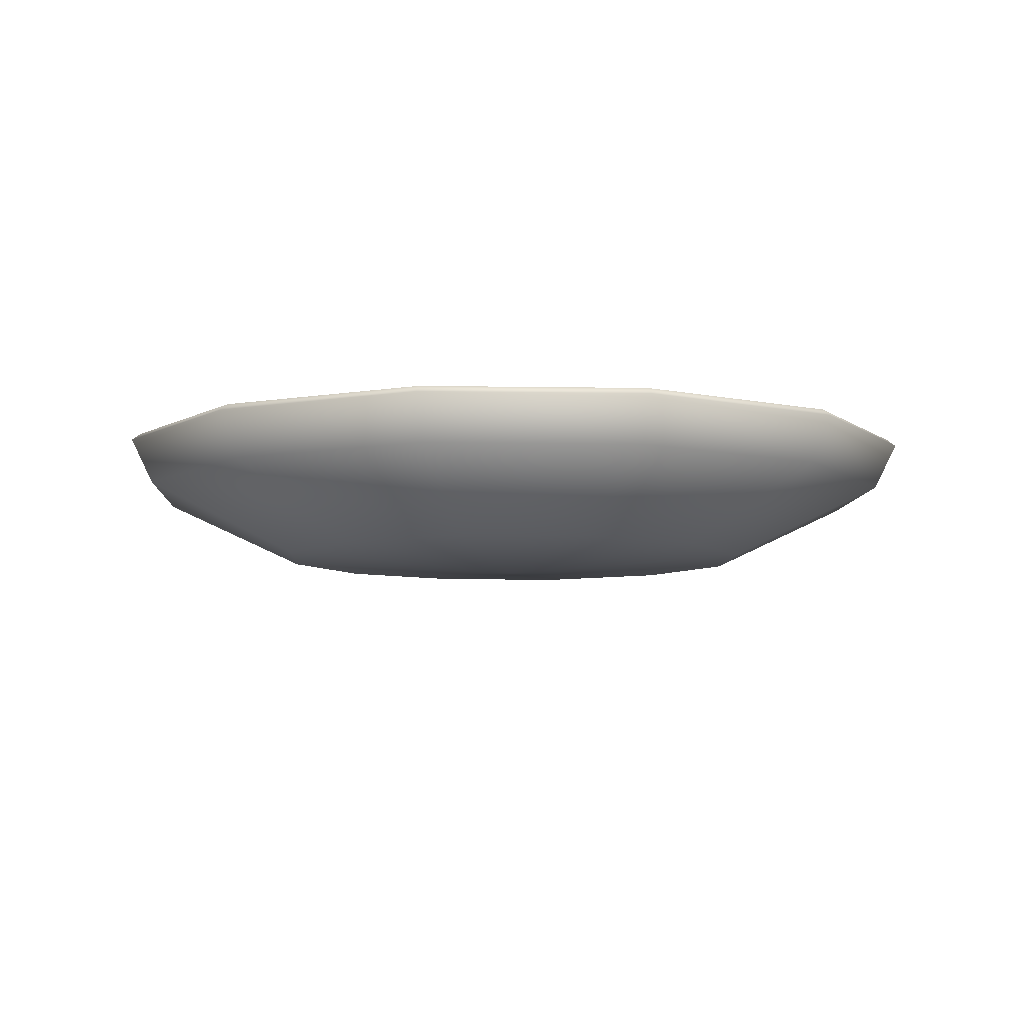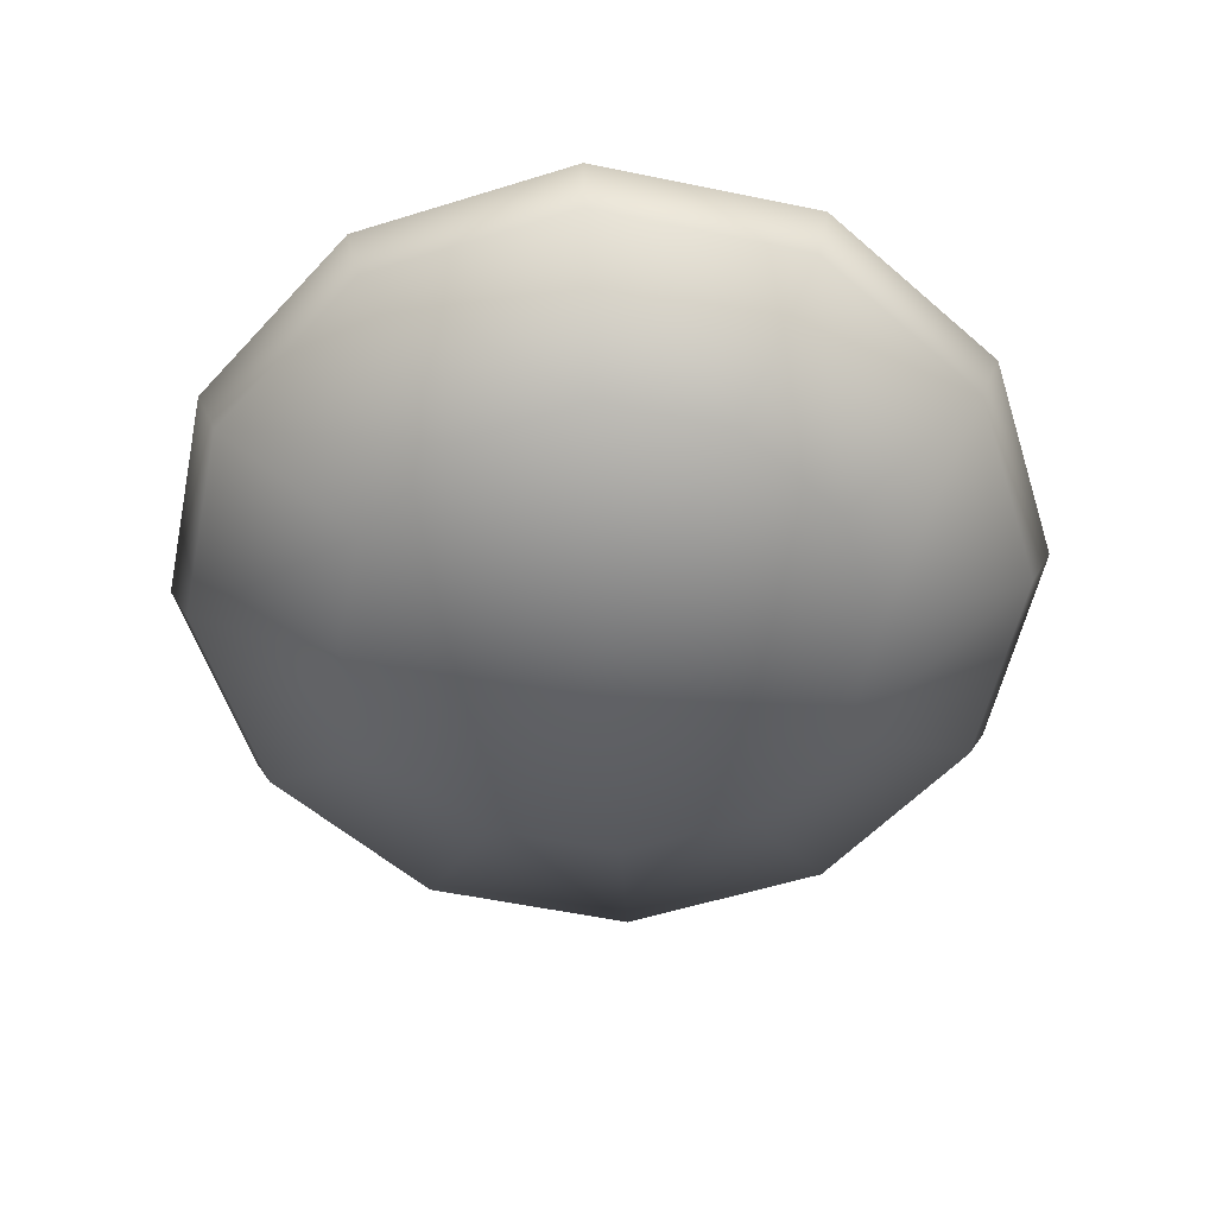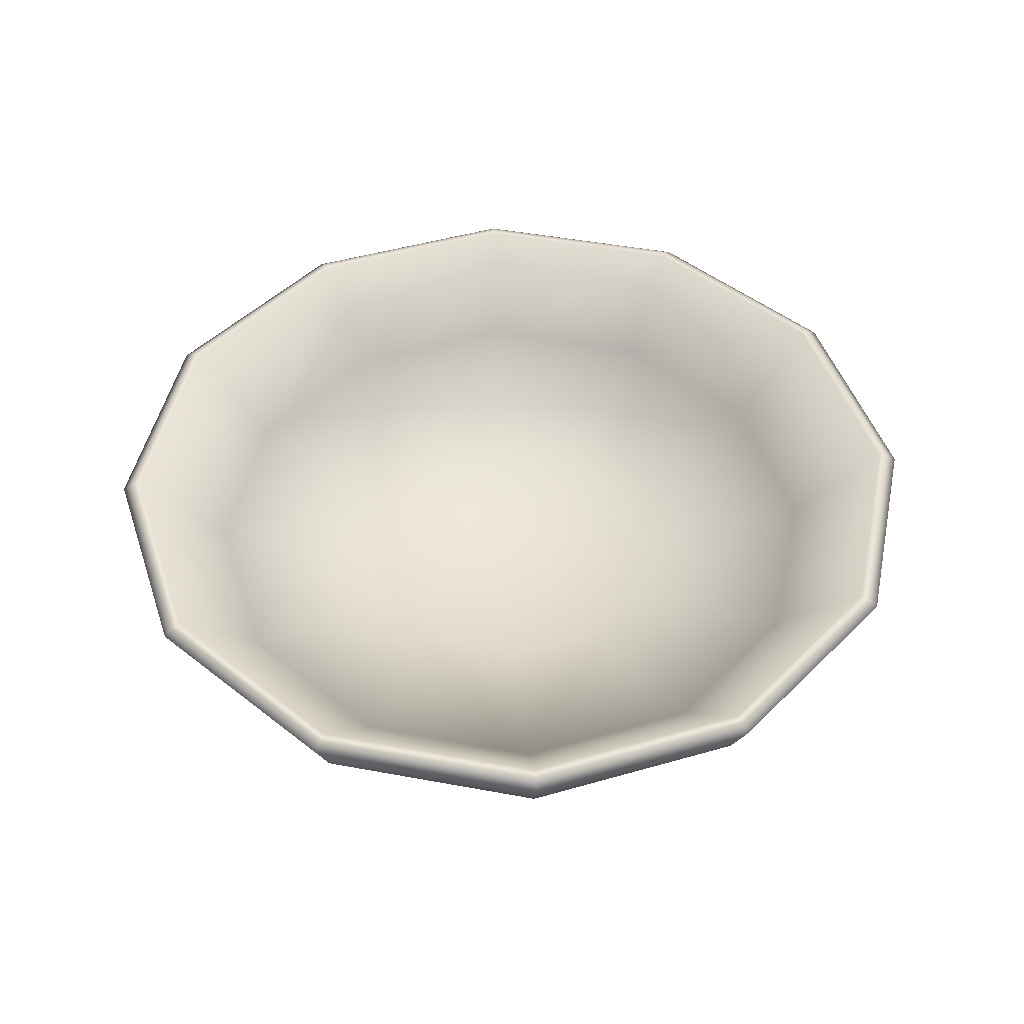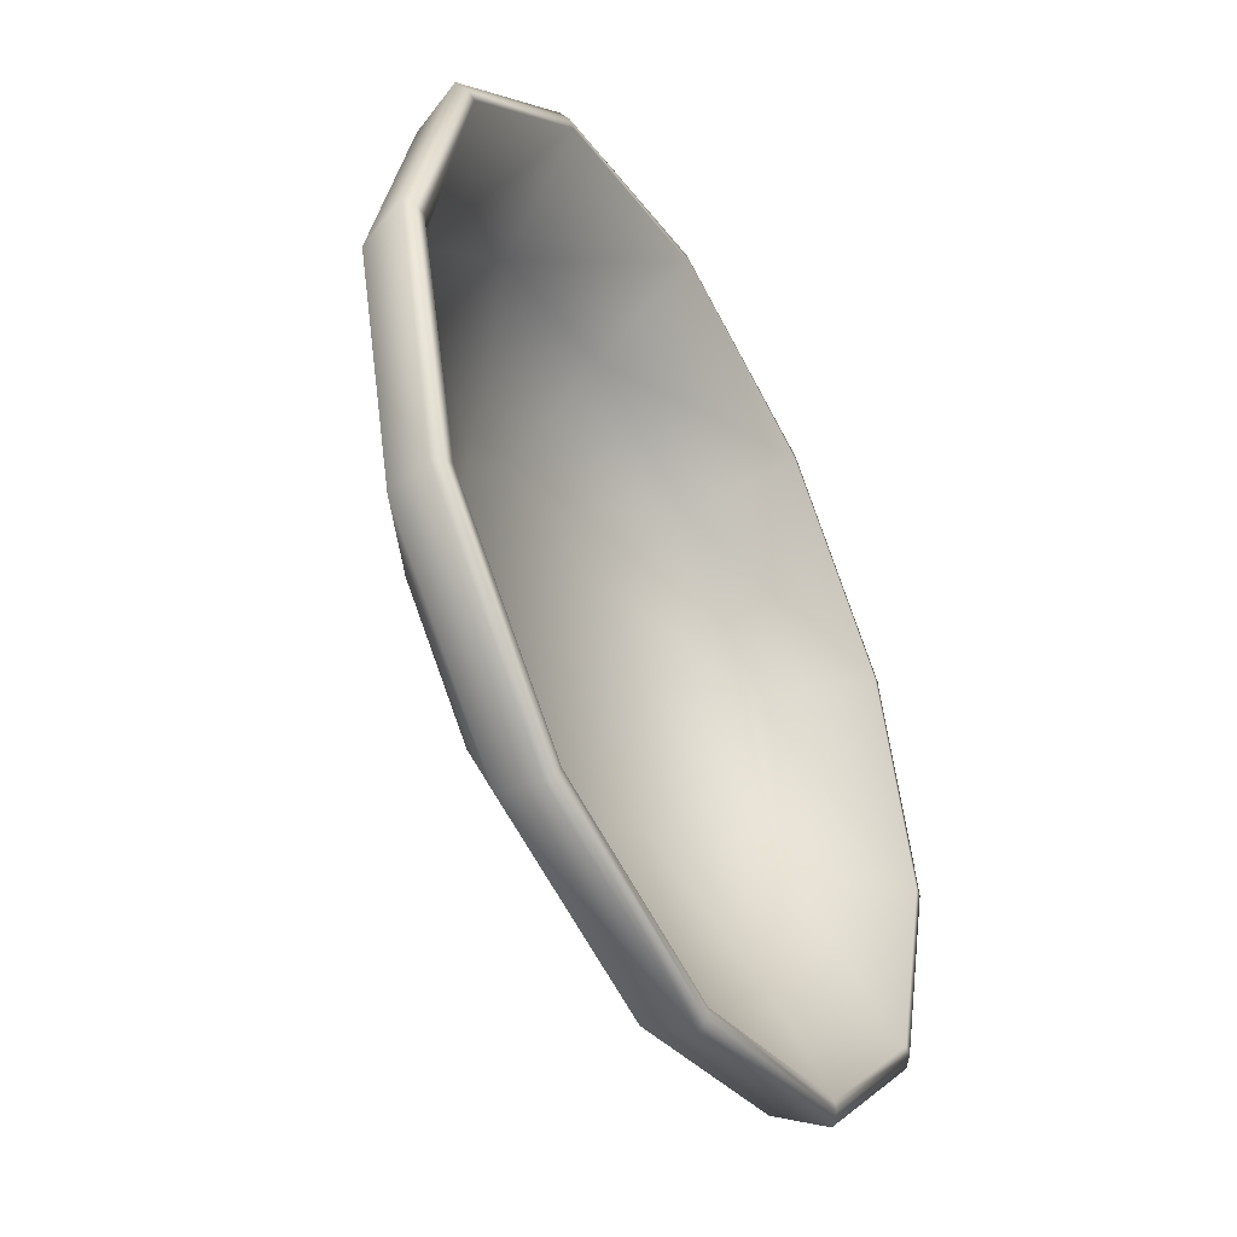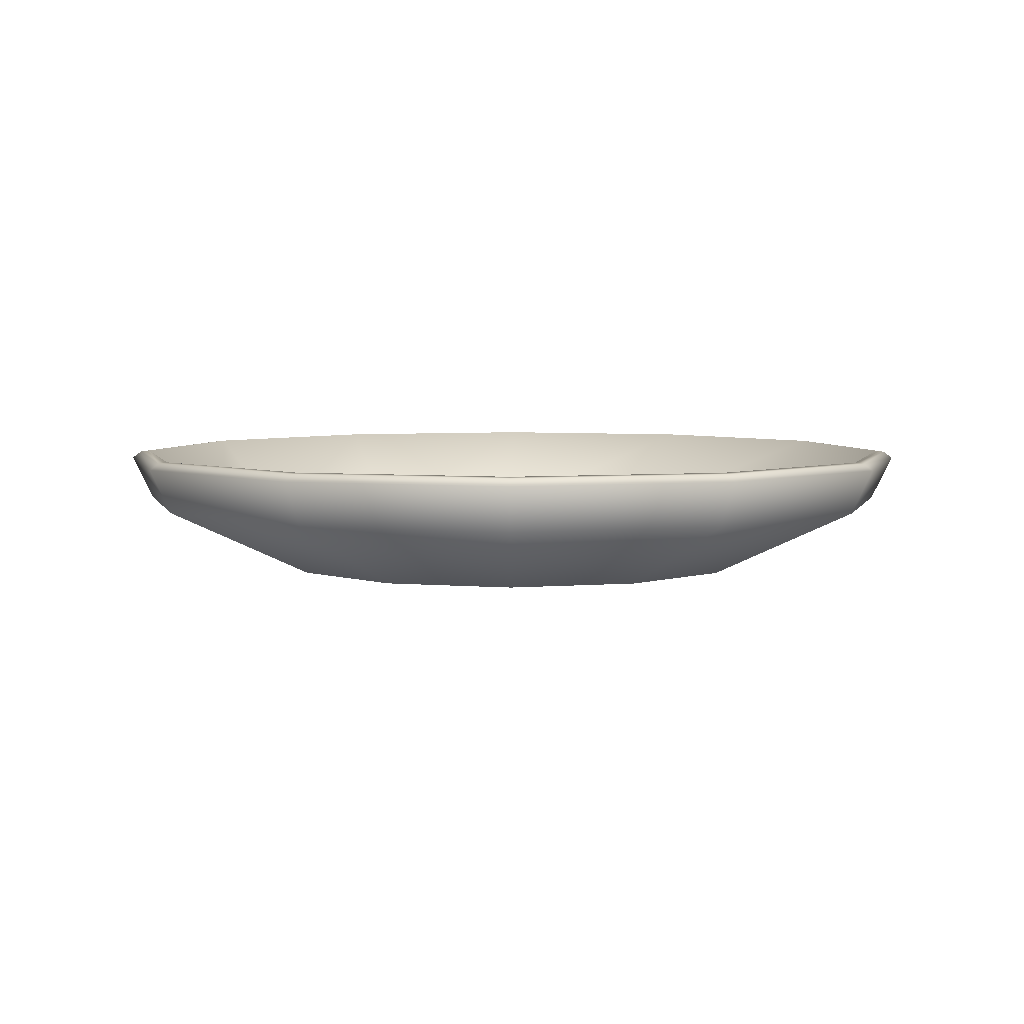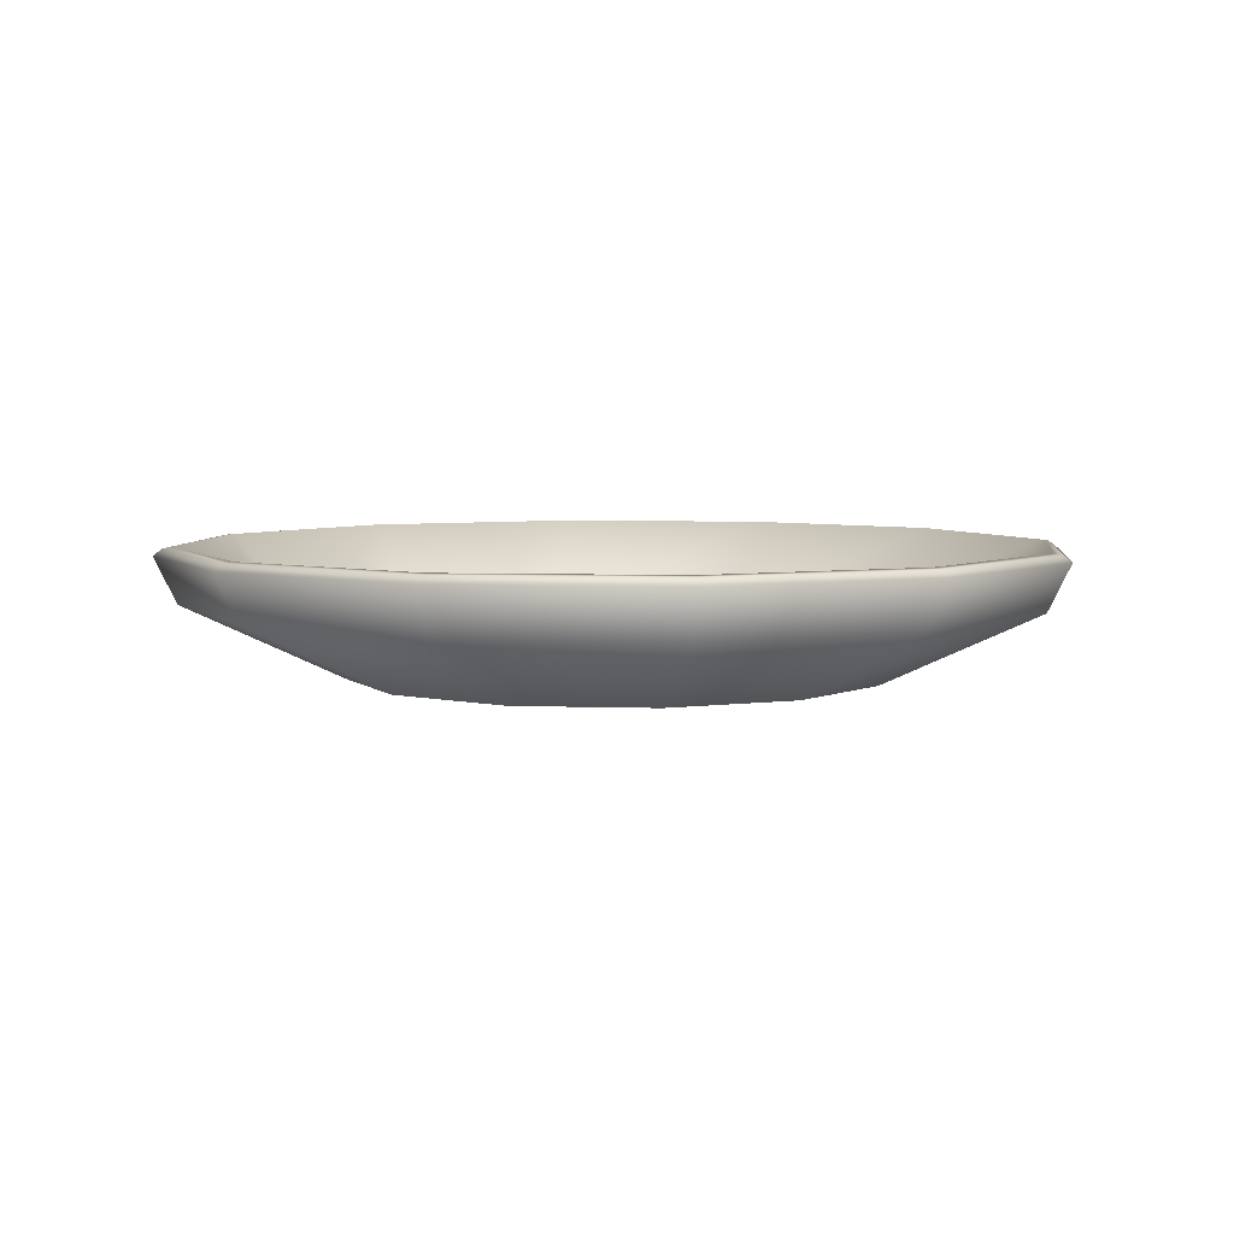
<metadata>
{"format":"obj","ext":"obj","renderer":"f3d","projection":"perspective","resolution":1024,"background":"white","views":[{"elev":-7.1,"azim":-47.9,"up":"+Y"},{"elev":-56.6,"azim":2.9,"up":"+Y"},{"elev":46.9,"azim":-3.1,"up":"+Y"},{"elev":-45.4,"azim":118.5,"up":"+Z"},{"elev":5.1,"azim":-59.7,"up":"+Y"},{"elev":5.2,"azim":-128.6,"up":"+Y"}]}
</metadata>
<code>
v  0 0 0
v  0 0.0187 -0.309
v  0.1545 0.0187 -0.2676
v  0.2676 0.0187 -0.1545
v  0.309 0.0187 -0
v  0.2676 0.0187 0.1545
v  0.1545 0.0187 0.2676
v  0 0.0187 0.309
v  -0.1545 0.0187 0.2676
v  -0.2676 0.0187 0.1545
v  -0.309 0.0187 0
v  -0.2676 0.0187 -0.1545
v  -0.1545 0.0187 -0.2676
v  0 0.1051 -0.4952
v  0.2476 0.1051 -0.4288
v  0.4288 0.1051 -0.2476
v  0.4952 0.1051 -0
v  0.4288 0.1051 0.2476
v  0.2476 0.1051 0.4288
v  0 0.1051 0.4952
v  -0.2476 0.1051 0.4288
v  -0.4288 0.1051 0.2476
v  -0.4952 0.1051 0
v  -0.4288 0.1051 -0.2476
v  -0.2476 0.1051 -0.4288
v  0.2611 0.16 -0.4522
v  0 0.16 -0.5222
v  0.4522 0.16 -0.2611
v  0.5222 0.16 -0
v  0.4522 0.16 0.2611
v  0.2611 0.16 0.4522
v  0 0.16 0.5222
v  -0.2611 0.16 0.4522
v  -0.4522 0.16 0.2611
v  -0.5222 0.16 0
v  -0.4522 0.16 -0.2611
v  -0.2611 0.16 -0.4522
v  0 0.0135 -0.1915
v  0 0.0124 0
v  0.0957 0.0135 -0.1658
v  0.1658 0.0135 -0.0957
v  0.1915 0.0135 -0
v  0.1658 0.0135 0.0957
v  0.0957 0.0135 0.1658
v  0 0.0135 0.1915
v  -0.0957 0.0135 0.1658
v  -0.1658 0.0135 0.0957
v  -0.1915 0.0135 0
v  -0.1658 0.0135 -0.0957
v  -0.0957 0.0135 -0.1658
v  0.1983 0.0618 -0.3434
v  0 0.0618 -0.3965
v  0.3434 0.0618 -0.1983
v  0.3965 0.0618 -0
v  0.3434 0.0618 0.1983
v  0.1983 0.0618 0.3434
v  0 0.0618 0.3965
v  -0.1983 0.0618 0.3434
v  -0.3434 0.0618 0.1983
v  -0.3965 0.0618 0
v  -0.3434 0.0618 -0.1983
v  -0.1983 0.0618 -0.3434
v  0.2499 0.1696 -0.4328
v  0 0.1696 -0.4997
v  0.4328 0.1696 -0.2499
v  0.4997 0.1696 -0
v  0.4328 0.1696 0.2499
v  0.2499 0.1696 0.4328
v  0 0.1696 0.4997
v  -0.2499 0.1696 0.4328
v  -0.4328 0.1696 0.2499
v  -0.4997 0.1696 0
v  -0.4328 0.1696 -0.2499
v  -0.2499 0.1696 -0.4328
v  0 0.1683 -0.5111
v  0.2555 0.1683 -0.4426
v  0.4426 0.1683 -0.2555
v  0.5111 0.1683 -0
v  0.4426 0.1683 0.2555
v  0.2555 0.1683 0.4426
v  0 0.1683 0.5111
v  -0.2555 0.1683 0.4426
v  -0.4426 0.1683 0.2555
v  -0.5111 0.1683 0
v  -0.4426 0.1683 -0.2555
v  -0.2555 0.1683 -0.4426
o Sphere003
g Sphere003
f 1 2 3
f 1 3 4
f 1 4 5
f 1 5 6
f 1 6 7
f 1 7 8
f 1 8 9
f 1 9 10
f 1 10 11
f 1 11 12
f 1 12 13
f 1 13 2
f 2 14 15 3
f 3 15 16 4
f 4 16 17 5
f 5 17 18 6
f 6 18 19 7
f 7 19 20 8
f 8 20 21 9
f 9 21 22 10
f 10 22 23 11
f 11 23 24 12
f 12 24 25 13
f 13 25 14 2
f 26 15 14 27
f 28 16 15 26
f 29 17 16 28
f 30 18 17 29
f 31 19 18 30
f 32 20 19 31
f 33 21 20 32
f 34 22 21 33
f 35 23 22 34
f 36 24 23 35
f 37 25 24 36
f 27 14 25 37
f 38 39 40
f 41 39 42
f 42 39 43
f 43 39 44
f 44 39 45
f 45 39 46
f 46 39 47
f 47 39 48
f 48 39 49
f 49 39 50
f 50 39 38
f 38 40 51 52
f 40 41 53 51
f 41 42 54 53
f 42 43 55 54
f 43 44 56 55
f 44 45 57 56
f 45 46 58 57
f 46 47 59 58
f 47 48 60 59
f 48 49 61 60
f 49 50 62 61
f 50 38 52 62
f 52 51 63 64
f 51 53 65 63
f 53 54 66 65
f 54 55 67 66
f 55 56 68 67
f 56 57 69 68
f 57 58 70 69
f 58 59 71 70
f 59 60 72 71
f 60 61 73 72
f 61 62 74 73
f 62 52 64 74
f 75 64 63 76
f 76 63 65 77
f 77 65 66 78
f 78 66 67 79
f 79 67 68 80
f 80 68 69 81
f 81 69 70 82
f 82 70 71 83
f 83 71 72 84
f 84 72 73 85
f 85 73 74 86
f 86 74 64 75
f 27 75 76 26
f 26 76 77 28
f 28 77 78 29
f 29 78 79 30
f 30 79 80 31
f 31 80 81 32
f 32 81 82 33
f 33 82 83 34
f 34 83 84 35
f 35 84 85 36
f 36 85 86 37
f 37 86 75 27
f 39 41 40

</code>
